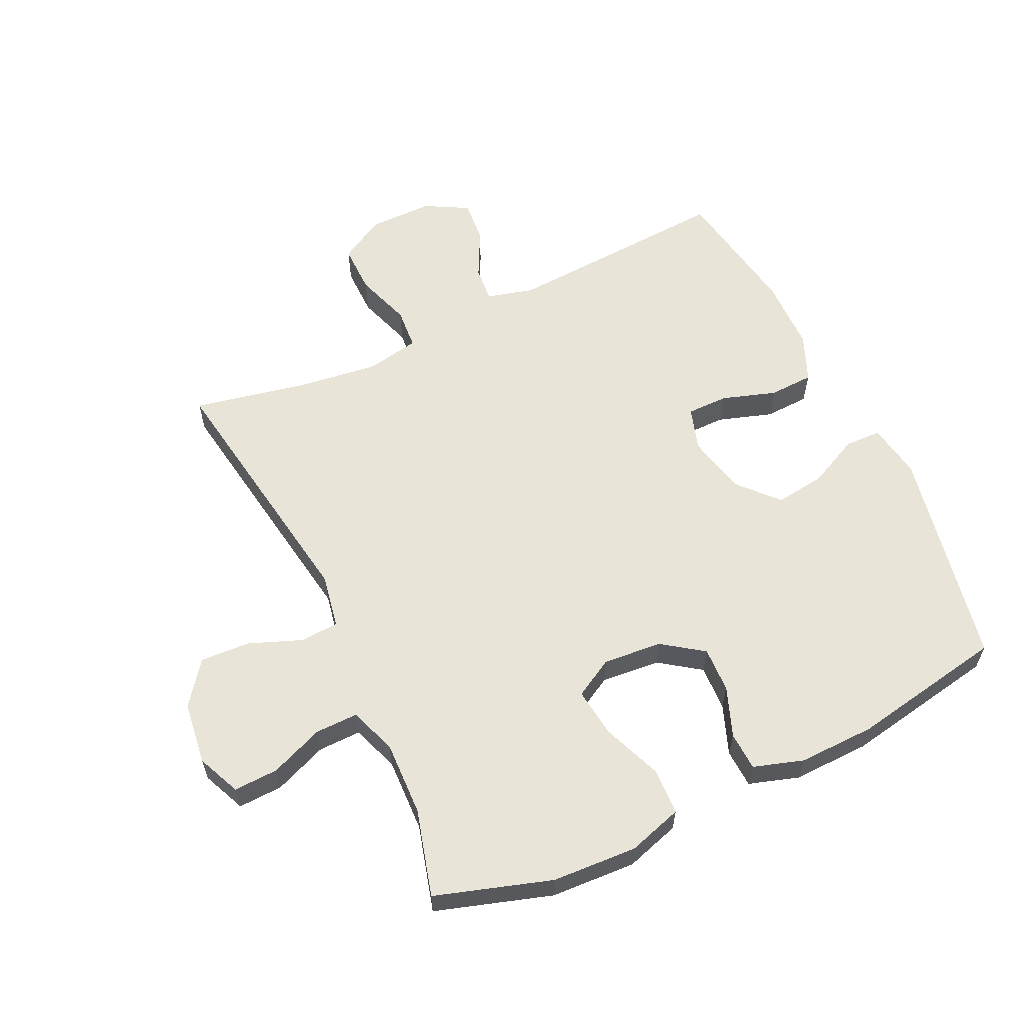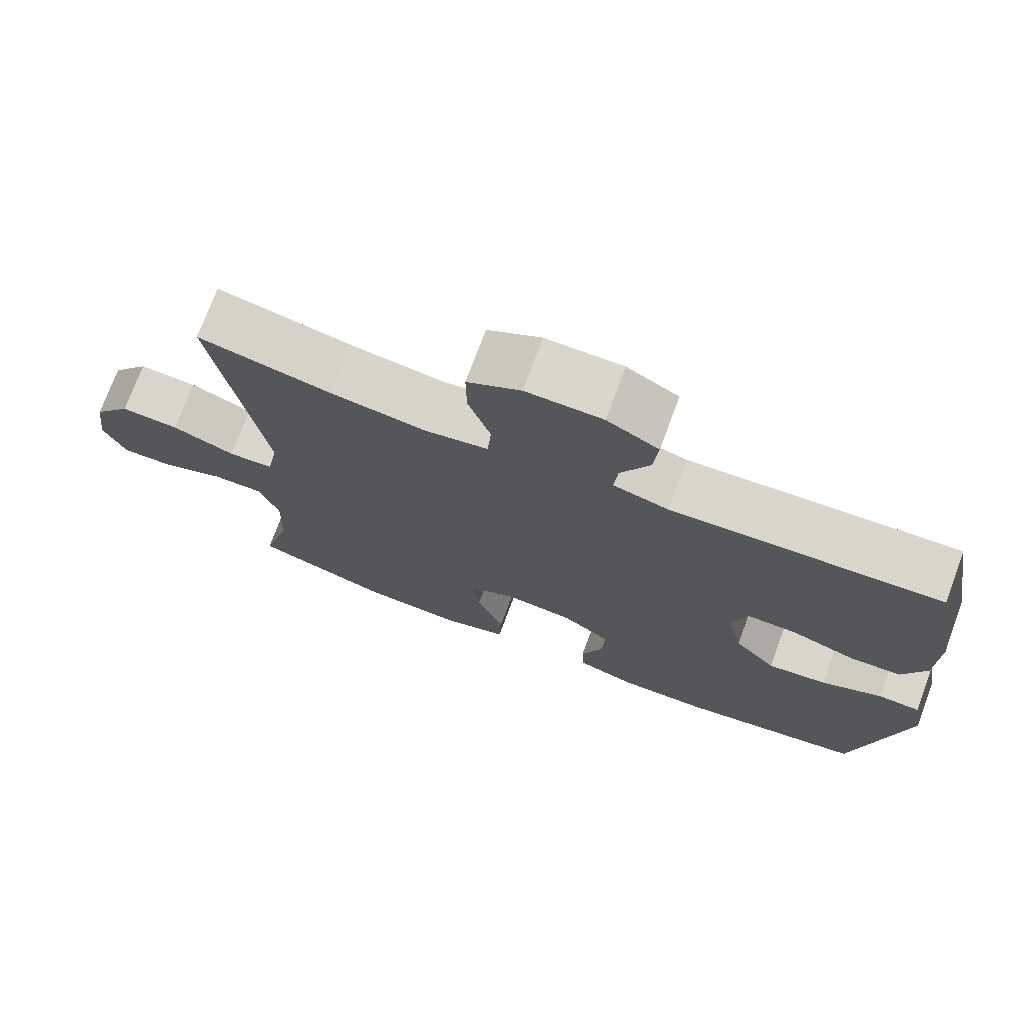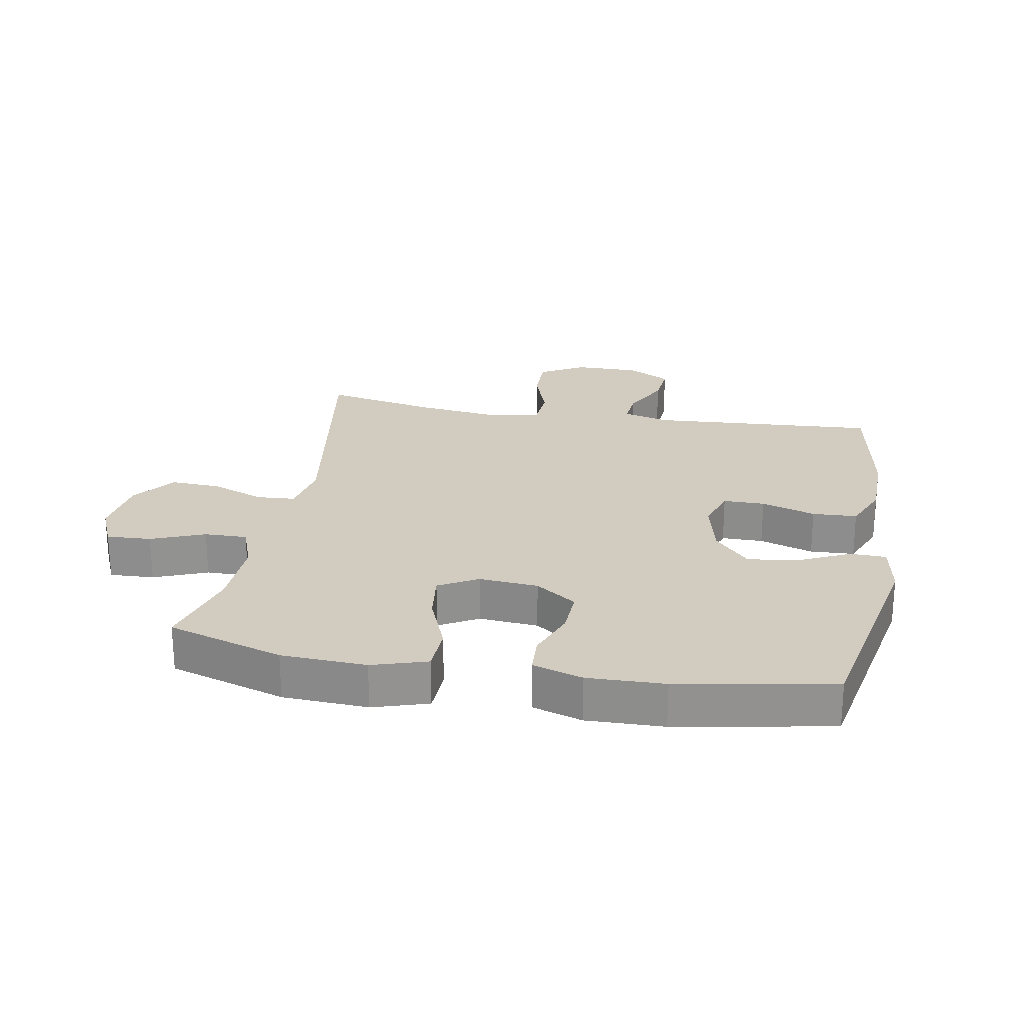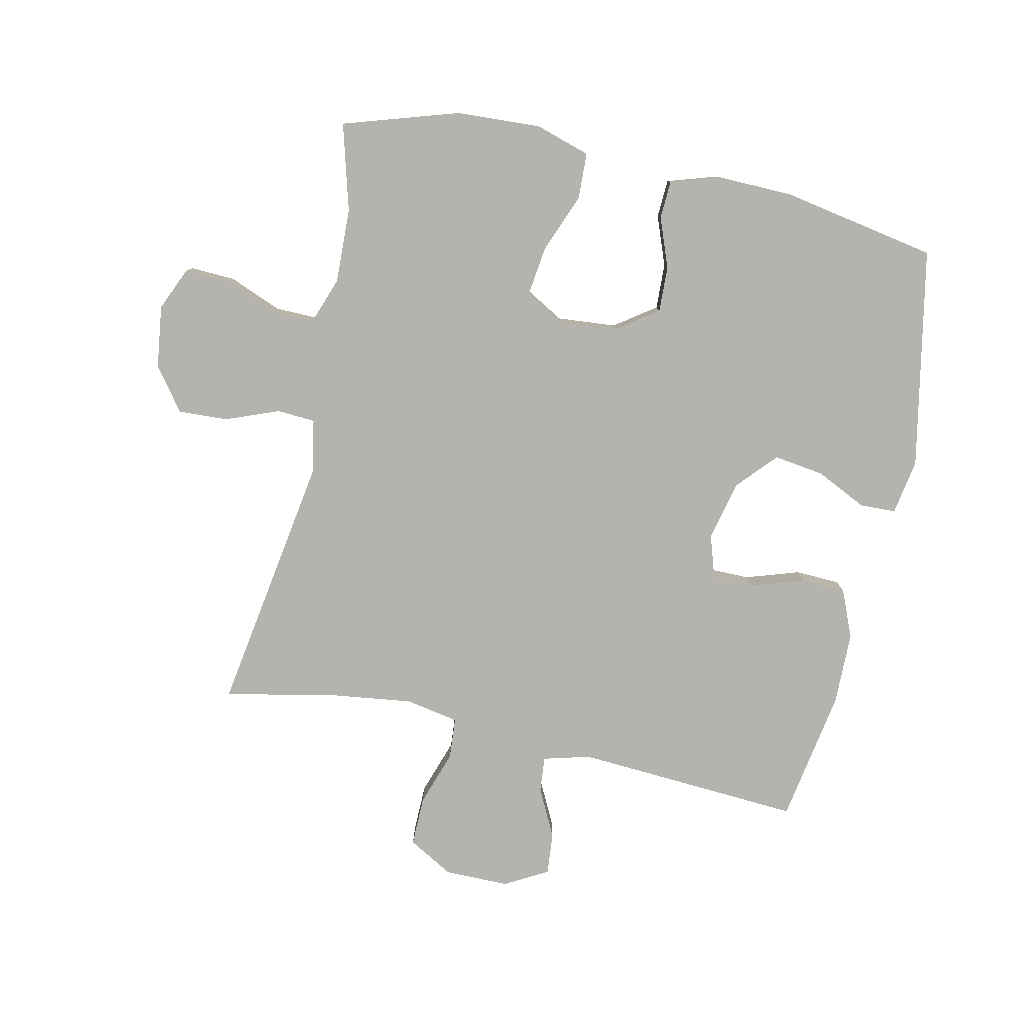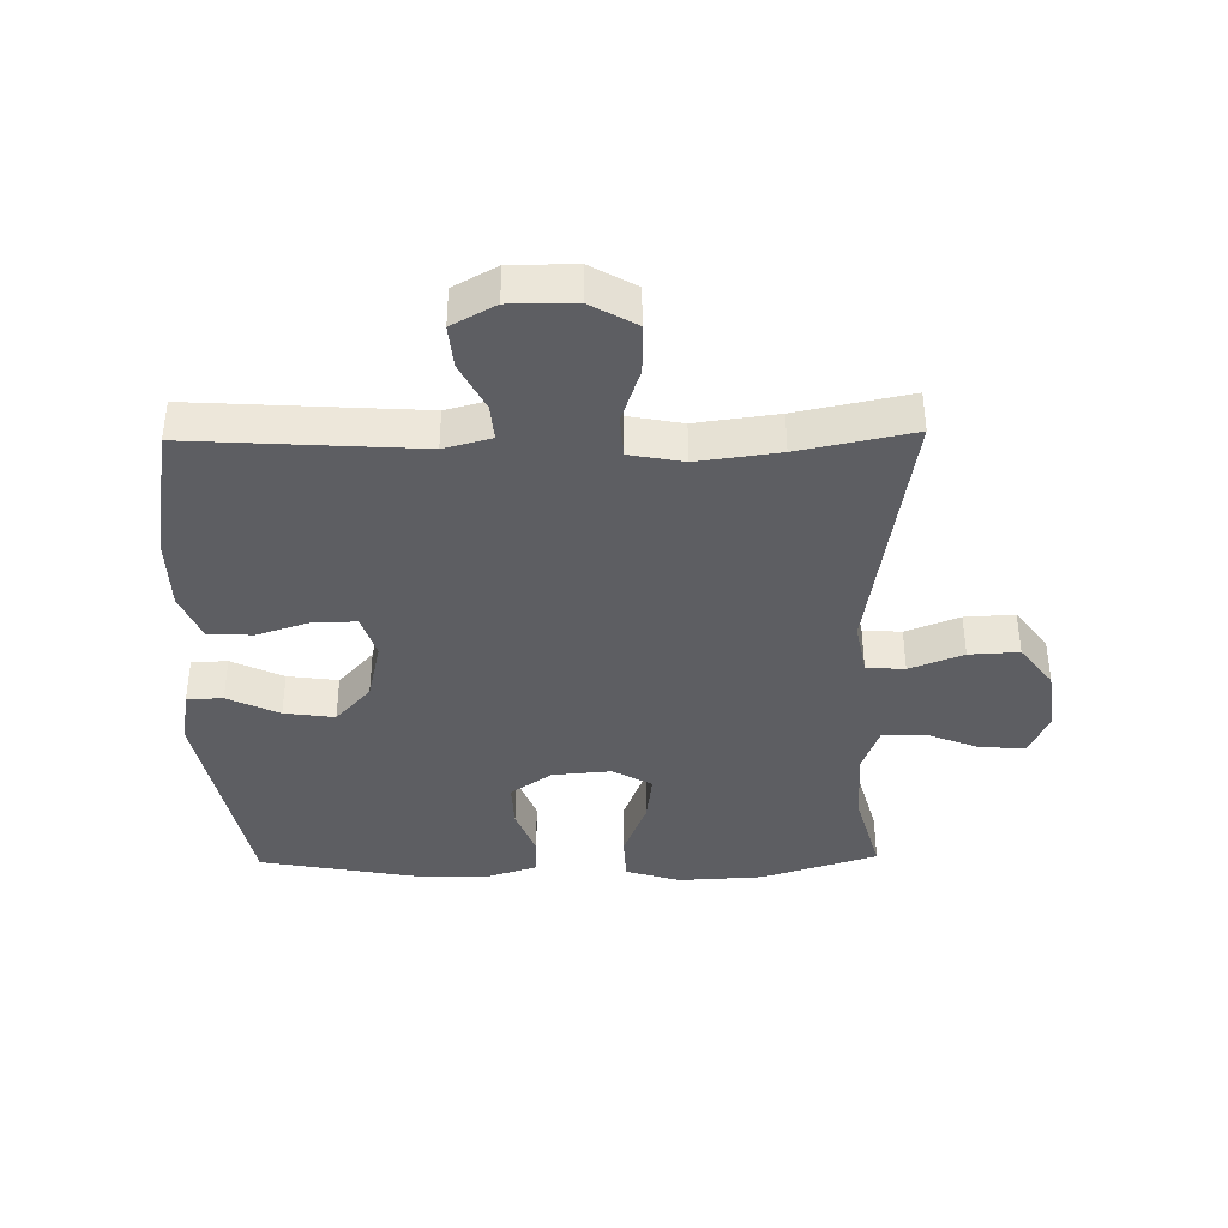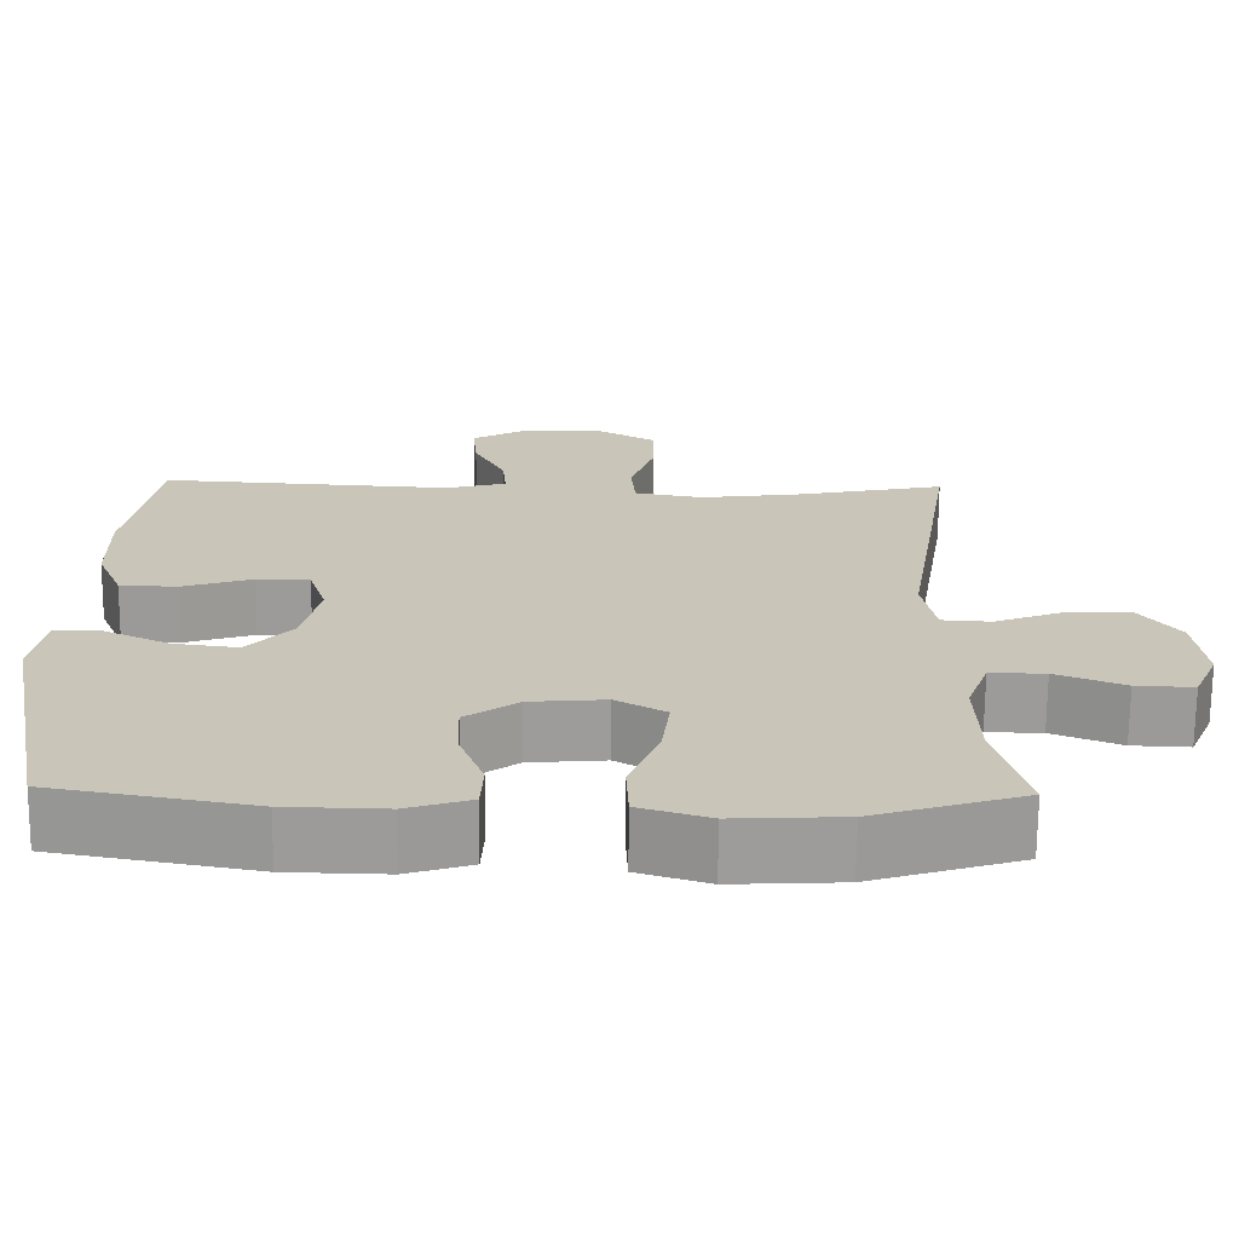
<metadata>
{"format":"obj","ext":"obj","renderer":"f3d","projection":"perspective","resolution":1024,"background":"white","views":[{"elev":59.8,"azim":154.7,"up":"+Y"},{"elev":73.8,"azim":-159.6,"up":"+Z"},{"elev":24.0,"azim":-169.9,"up":"+Y"},{"elev":-79.9,"azim":167.7,"up":"+Y"},{"elev":-39.1,"azim":1.0,"up":"+Y"},{"elev":-69.8,"azim":-0.5,"up":"+Z"}]}
</metadata>
<code>
v 0.5 0.07 -0.5
v 0.316 0.07 -0.558
v 0.181 0.07 -0.565
v 0.094 0.07 -0.538
v 0.091 0.07 -0.464
v 0.128 0.07 -0.37
v 0.138 0.07 -0.291
v 0.076 0.07 -0.256
v -0.018 0.07 -0.264
v -0.083 0.07 -0.31
v -0.08 0.07 -0.383
v -0.05 0.07 -0.462
v -0.053 0.07 -0.523
v -0.132 0.07 -0.548
v -0.254 0.07 -0.545
v -0.5 0.07 -0.5
v -0.569 0.07 -0.149
v -0.554 0.07 -0.061
v -0.497 0.07 -0.059
v -0.415 0.07 -0.098
v -0.335 0.07 -0.109
v -0.279 0.07 -0.047
v -0.257 0.07 0.049
v -0.279 0.07 0.118
v -0.345 0.07 0.118
v -0.431 0.07 0.09
v -0.502 0.07 0.093
v -0.534 0.07 0.169
v -0.536 0.07 0.286
v -0.5 0.07 0.5
v -0.138 0.07 0.477
v -0.063 0.07 0.497
v -0.068 0.07 0.554
v -0.107 0.07 0.631
v -0.113 0.07 0.699
v -0.044 0.07 0.737
v 0.059 0.07 0.737
v 0.131 0.07 0.696
v 0.13 0.07 0.617
v 0.1 0.07 0.528
v 0.105 0.07 0.462
v 0.19 0.07 0.446
v 0.32 0.07 0.463
v 0.5 0.07 0.5
v 0.434 0.07 0.084
v 0.45 0.07 -0.002
v 0.511 0.07 -0.006
v 0.596 0.07 0.027
v 0.675 0.07 0.031
v 0.726 0.07 -0.037
v 0.739 0.07 -0.137
v 0.709 0.07 -0.206
v 0.638 0.07 -0.203
v 0.553 0.07 -0.169
v 0.485 0.07 -0.168
v 0.458 0.07 -0.243
v 0.462 0.07 -0.362
v 0.5 0 -0.5
v 0.316 0 -0.558
v 0.181 0 -0.565
v 0.094 0 -0.538
v 0.091 0 -0.464
v 0.128 0 -0.37
v 0.138 0 -0.291
v 0.076 0 -0.256
v -0.018 0 -0.264
v -0.083 0 -0.31
v -0.08 0 -0.383
v -0.05 0 -0.462
v -0.053 0 -0.523
v -0.132 0 -0.548
v -0.254 0 -0.545
v -0.5 0 -0.5
v -0.569 0 -0.149
v -0.554 0 -0.061
v -0.497 0 -0.059
v -0.415 0 -0.098
v -0.335 0 -0.109
v -0.279 0 -0.047
v -0.257 0 0.049
v -0.279 0 0.118
v -0.345 0 0.118
v -0.431 0 0.09
v -0.502 0 0.093
v -0.534 0 0.169
v -0.536 0 0.286
v -0.5 0 0.5
v -0.138 0 0.477
v -0.063 0 0.497
v -0.068 0 0.554
v -0.107 0 0.631
v -0.113 0 0.699
v -0.044 0 0.737
v 0.059 0 0.737
v 0.131 0 0.696
v 0.13 0 0.617
v 0.1 0 0.528
v 0.105 0 0.462
v 0.19 0 0.446
v 0.32 0 0.463
v 0.5 0 0.5
v 0.434 0 0.084
v 0.45 0 -0.002
v 0.511 0 -0.006
v 0.596 0 0.027
v 0.675 0 0.031
v 0.726 0 -0.037
v 0.739 0 -0.137
v 0.709 0 -0.206
v 0.638 0 -0.203
v 0.553 0 -0.169
v 0.485 0 -0.168
v 0.458 0 -0.243
v 0.462 0 -0.362
f 51 52 53 54
f 51 54 55
f 50 51 55
f 47 48 49 50
f 46 47 50 55
f 43 44 45
f 42 43 45 46
f 41 42 46 55
f 37 38 39 40
f 37 40 41
f 36 37 41
f 33 34 35 36
f 32 33 36 41
f 31 32 41 55
f 25 26 27 28
f 24 25 28 29
f 17 18 19 20
f 17 20 21
f 16 17 21
f 15 16 21 22
f 11 12 13 14
f 10 11 14 15
f 3 4 5 6
f 3 6 7
f 57 1 2 3
f 56 57 3 7
f 24 29 30 31
f 23 24 31 55
f 10 15 22 23
f 9 10 23
f 8 9 23 55
f 7 8 55 56
f 111 110 109 108
f 112 111 108
f 112 108 107
f 107 106 105 104
f 112 107 104 103
f 102 101 100
f 103 102 100 99
f 112 103 99 98
f 97 96 95 94
f 98 97 94
f 98 94 93
f 93 92 91 90
f 98 93 90 89
f 112 98 89 88
f 85 84 83 82
f 86 85 82 81
f 77 76 75 74
f 78 77 74
f 78 74 73
f 79 78 73 72
f 71 70 69 68
f 72 71 68 67
f 63 62 61 60
f 64 63 60
f 60 59 58 114
f 64 60 114 113
f 88 87 86 81
f 112 88 81 80
f 80 79 72 67
f 80 67 66
f 112 80 66 65
f 113 112 65 64
f 1 58 59 2
f 2 59 60 3
f 3 60 61 4
f 4 61 62 5
f 5 62 63 6
f 6 63 64 7
f 7 64 65 8
f 8 65 66 9
f 9 66 67 10
f 10 67 68 11
f 11 68 69 12
f 12 69 70 13
f 13 70 71 14
f 14 71 72 15
f 15 72 73 16
f 16 73 74 17
f 17 74 75 18
f 18 75 76 19
f 19 76 77 20
f 20 77 78 21
f 21 78 79 22
f 22 79 80 23
f 23 80 81 24
f 24 81 82 25
f 25 82 83 26
f 26 83 84 27
f 27 84 85 28
f 28 85 86 29
f 29 86 87 30
f 30 87 88 31
f 31 88 89 32
f 32 89 90 33
f 33 90 91 34
f 34 91 92 35
f 35 92 93 36
f 36 93 94 37
f 37 94 95 38
f 38 95 96 39
f 39 96 97 40
f 40 97 98 41
f 41 98 99 42
f 42 99 100 43
f 43 100 101 44
f 44 101 102 45
f 45 102 103 46
f 46 103 104 47
f 47 104 105 48
f 48 105 106 49
f 49 106 107 50
f 50 107 108 51
f 51 108 109 52
f 52 109 110 53
f 53 110 111 54
f 54 111 112 55
f 55 112 113 56
f 56 113 114 57
f 57 114 58 1

</code>
